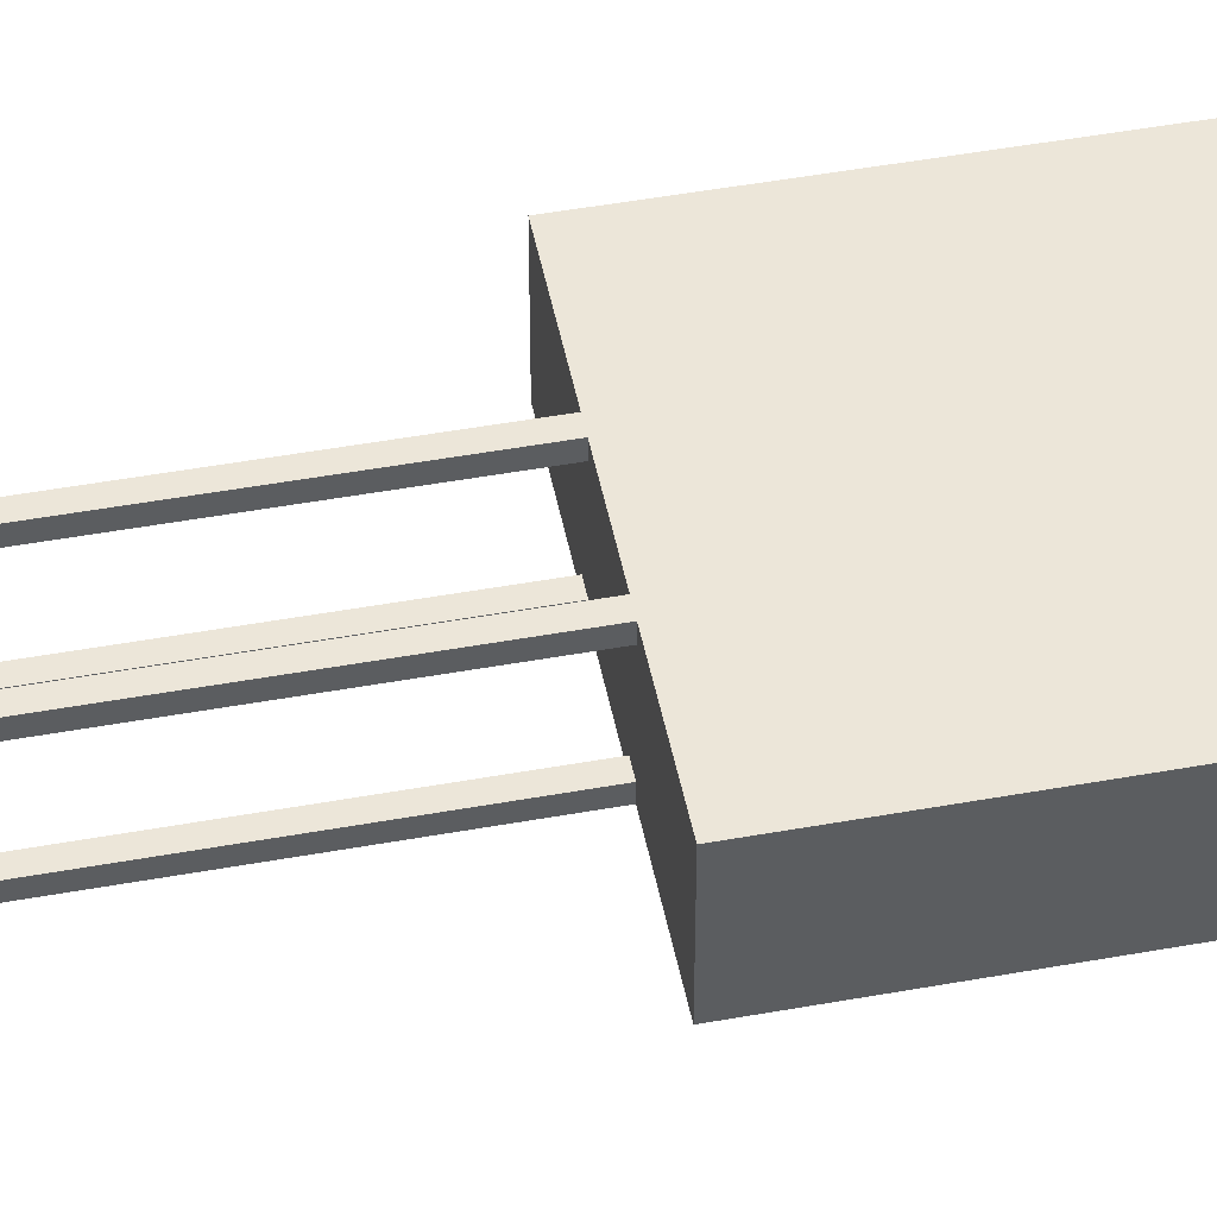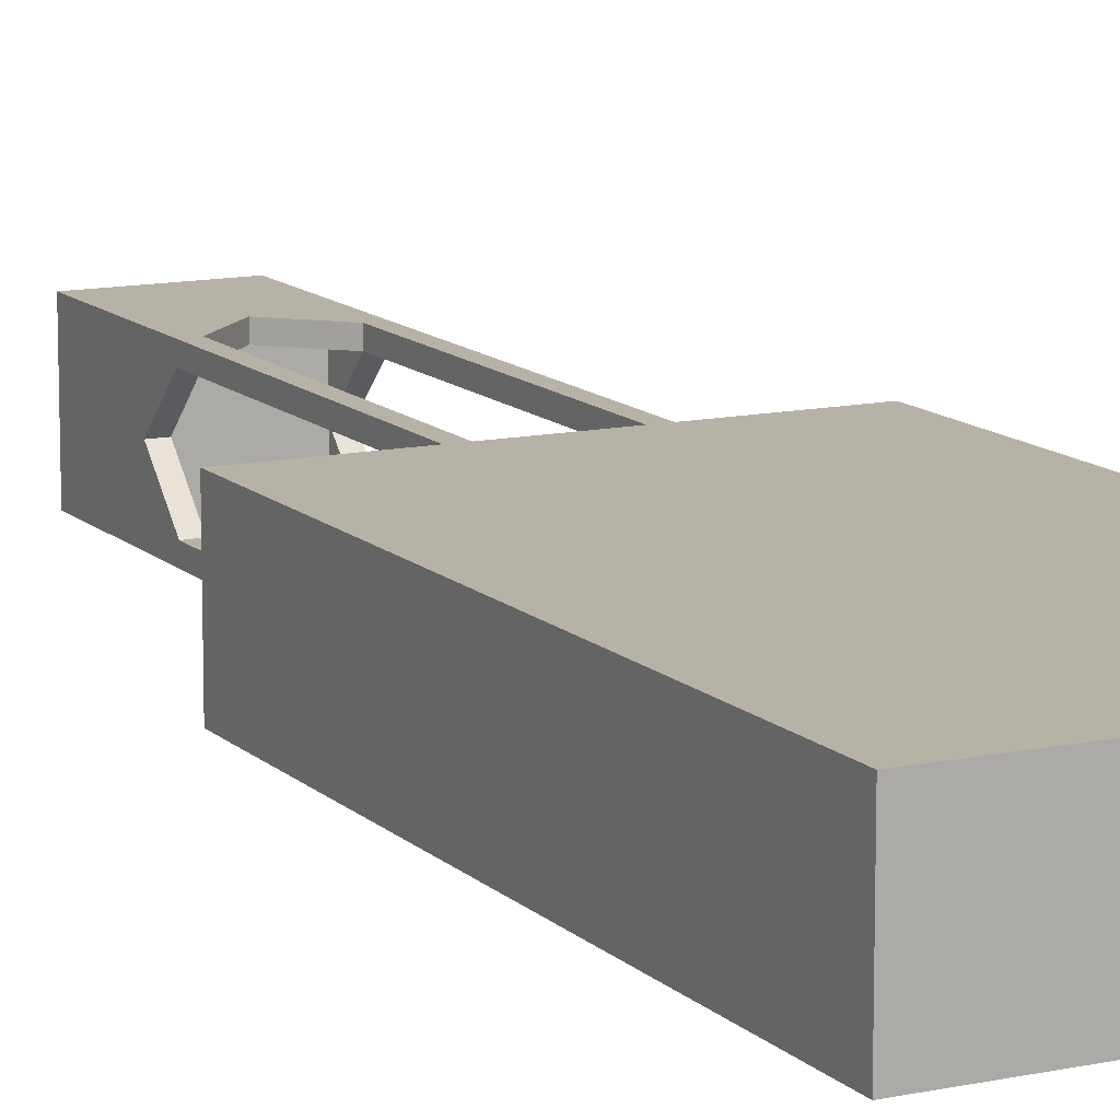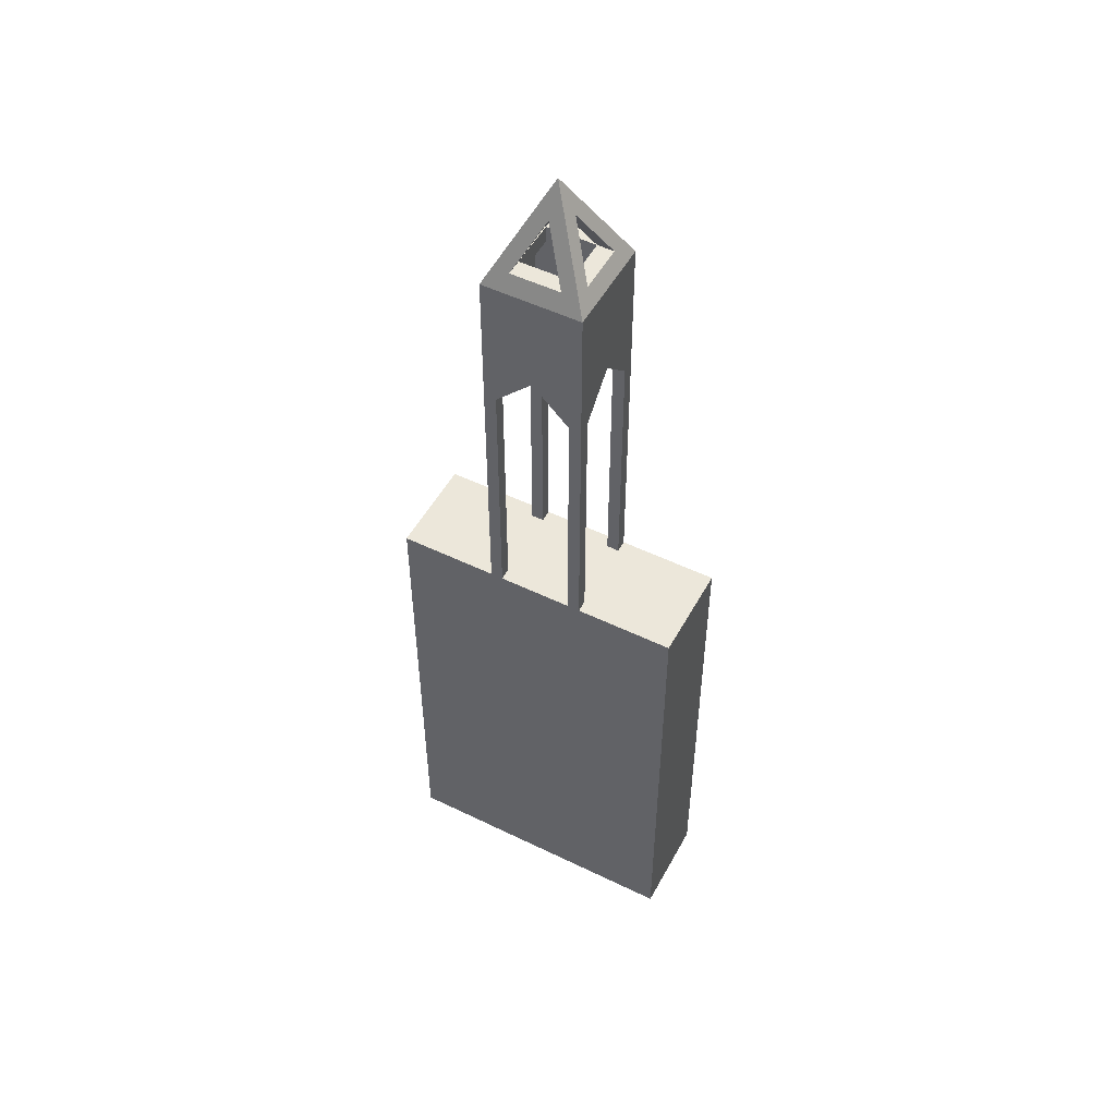
<metadata>
{"format":"obj","ext":"obj","renderer":"f3d","projection":"perspective","resolution":1024,"background":"white","views":[{"elev":49.1,"azim":-101.3,"up":"+Z"},{"elev":12.3,"azim":-26.8,"up":"+Z"},{"elev":51.1,"azim":27.9,"up":"+Y"}]}
</metadata>
<code>
g _Combined_AutoVis5_1
v 1.192e-06 5 0.5
v -0.5 5 0.5
v 0.5 5 0.5
v -0.375 4.625 0.375
v -0.375 5 0.375
v -0.375 5 -4.47e-08
v -0.375 4.625 -0.375
v -0.375 5 -4.47e-08
v -0.375 5 -0.375
v 0.375 4.625 0.375
v 0.375 5 0.375
v 1.207e-06 5 0.375
v 0.375 5 -0.375
v 0.375 5 0.375
v 0.375 5 4.47e-08
v -0.375 4.625 -0.375
v -0.375 5 -0.375
v 1.296e-06 5 -0.375
v -0.375 4.625 0.375
v 1.207e-06 5 0.375
v -0.375 5 0.375
v 0.375 4.625 -0.375
v 1.296e-06 5 -0.375
v 0.375 5 -0.375
v 0.5 5 5.961e-08
v 0.5 5 0.5
v 0.5 5 -0.5
v 0.375 4.625 0.375
v 0.375 5 4.47e-08
v 0.375 5 0.375
v 0.375 4.625 -0.375
v 0.375 5 -0.375
v 0.375 5 4.47e-08
v -0.375 5 0.375
v 1.207e-06 5 0.375
v 0.375 5 -0.375
v 1.296e-06 5 -0.375
v -0.375 5 -0.375
v 1.311e-06 5 -0.5
v 0.5 5 -0.5
v -0.5 5 -0.5
v -0.375 5 -4.47e-08
v -0.375 5 0.375
v -0.375 5 -0.375
v -0.5 5 -5.96e-08
v -0.5 5 -0.5
v -0.5 5 0.5
v -0.5 4 0.375
v -0.375 4.625 0.375
v -0.5 4.625 0.375
v -0.375 4 0.375
v -0.375 3 0.375
v -0.5 3 0.375
v -0.375 4.625 0.375
v -0.375 5 -4.47e-08
v -0.5 5 -5.96e-08
v -0.5 4.625 0.375
v -0.5 4 -0.375
v -0.5 4.625 -0.375
v -0.375 4.625 -0.375
v -0.375 4 -0.375
v -0.375 3 -0.375
v -0.5 3 -0.375
v -0.375 4.625 -0.375
v -0.5 4.625 -0.375
v -0.5 5 -5.96e-08
v -0.375 5 -4.47e-08
v 0.5 4 -0.375
v 0.375 4.625 -0.375
v 0.5 4.625 -0.375
v 0.375 4 -0.375
v 0.375 3 -0.375
v 0.5 3 -0.375
v 0.375 4 0.5
v 0.375 4.625 0.375
v 0.375 4.625 0.5
v 0.375 4 0.375
v 0.375 3 0.375
v 0.375 3 0.5
v -0.375 4.625 0.375
v -0.375 4.625 0.5
v 1.192e-06 5 0.5
v 1.207e-06 5 0.375
v 0.375 4.625 0.375
v 0.5 4.625 0.375
v 0.5 5 5.961e-08
v 0.375 5 4.47e-08
v -0.375 4 -0.5
v -0.375 4.625 -0.375
v -0.375 4.625 -0.5
v -0.375 4 -0.375
v -0.375 3 -0.375
v -0.375 3 -0.5
v 0.375 4.625 -0.375
v 0.375 4.625 -0.5
v 1.311e-06 5 -0.5
v 1.296e-06 5 -0.375
v -0.375 4 0.5
v -0.375 4.625 0.5
v -0.375 4.625 0.375
v -0.375 4 0.375
v -0.375 3 0.375
v -0.375 3 0.5
v 0.375 4.625 0.375
v 1.207e-06 5 0.375
v 1.192e-06 5 0.5
v 0.375 4.625 0.5
v 0.5 4 0.375
v 0.5 4.625 0.375
v 0.375 4.625 0.375
v 0.375 4 0.375
v 0.375 3 0.375
v 0.5 3 0.375
v 0.375 4 -0.5
v 0.375 4.625 -0.5
v 0.375 4.625 -0.375
v 0.375 4 -0.375
v 0.375 3 -0.375
v 0.375 3 -0.5
v -0.375 4.625 -0.375
v 1.296e-06 5 -0.375
v 1.311e-06 5 -0.5
v -0.375 4.625 -0.5
v 0.375 4.625 -0.375
v 0.375 5 4.47e-08
v 0.5 5 5.961e-08
v 0.5 4.625 -0.375
v -0.375 4 0.5
v -0.375 3 0.5
v -0.5 3 0.5
v -0.5 4 0.5
v -0.5 5 0.5
v -0.375 4.625 0.5
v 1.192e-06 5 0.5
v -0.5 4 0.375
v -0.5 3 0.5
v -0.5 3 0.375
v -0.5 4 0.5
v -0.5 5 0.5
v -0.5 4.625 0.375
v -0.5 5 -5.96e-08
v -0.5 4 -0.375
v -0.5 3 -0.375
v -0.5 3 -0.5
v -0.5 4 -0.5
v -0.5 5 -0.5
v -0.5 4.625 -0.375
v -0.5 5 -5.96e-08
v 0.5 5 5.961e-08
v 0.5 5 -0.5
v 0.5 4.625 -0.375
v 0.5 4 -0.375
v 0.5 4 -0.5
v 0.5 3 -0.5
v 0.5 3 -0.375
v -0.375 4 -0.5
v -0.5 3 -0.5
v -0.375 3 -0.5
v -0.5 4 -0.5
v -0.5 5 -0.5
v -0.375 4.625 -0.5
v 1.311e-06 5 -0.5
v 0.5 4 0.375
v 0.5 3 0.375
v 0.5 3 0.5
v 0.5 4 0.5
v 0.5 5 0.5
v 0.5 4.625 0.375
v 0.5 5 5.961e-08
v 0.375 4 -0.5
v 0.375 3 -0.5
v 0.5 3 -0.5
v 0.5 4 -0.5
v 0.5 5 -0.5
v 0.375 4.625 -0.5
v 1.311e-06 5 -0.5
v 0.375 4 0.5
v 0.5 3 0.5
v 0.375 3 0.5
v 0.5 4 0.5
v 0.5 5 0.5
v 0.375 4.625 0.5
v 1.192e-06 5 0.5
v -0.4167 6.167 -0.25
v -0.25 6.167 -0.25
v -0.25 6.167 0.25
v -0.4167 6.167 0.25
v -0.25 6.167 0.4167
v -0.25 6.167 0.25
v 0.25 6.167 0.25
v 0.25 6.167 0.4167
v 0.25 6.167 -0.4167
v 0.25 6.167 -0.25
v -0.25 6.167 -0.25
v -0.25 6.167 -0.4167
v 0.4167 6.167 0.25
v 0.25 6.167 0.25
v 0.25 6.167 -0.25
v 0.4167 6.167 -0.25
v 1.649e-06 6.667 -0.1667
v 1.649e-06 6.667 3.118e-13
v 0.25 6.167 -0.25
v 0.25 6.167 -0.4167
v -0.25 6.167 -0.4167
v -0.25 6.167 -0.25
v 1.649e-06 6.667 3.118e-13
v 1.649e-06 6.667 -0.1667
v 1.649e-06 6.667 0.1667
v 1.649e-06 6.667 3.118e-13
v -0.25 6.167 0.25
v -0.25 6.167 0.4167
v 0.25 6.167 0.4167
v 0.25 6.167 0.25
v 1.649e-06 6.667 3.118e-13
v 1.649e-06 6.667 0.1667
v 0.1667 6.667 3.1e-13
v 1.649e-06 6.667 3.118e-13
v 0.25 6.167 0.25
v 0.4167 6.167 0.25
v 0.4167 6.167 -0.25
v 0.25 6.167 -0.25
v 1.649e-06 6.667 3.118e-13
v 0.1667 6.667 3.1e-13
v -0.1667 6.667 3.135e-13
v 1.649e-06 6.667 3.118e-13
v -0.25 6.167 -0.25
v -0.4167 6.167 -0.25
v -0.4167 6.167 0.25
v -0.25 6.167 0.25
v 1.649e-06 6.667 3.118e-13
v -0.1667 6.667 3.135e-13
v -0.25 6.167 -0.25
v -0.25 6 -0.25
v -0.25 6 0.25
v -0.25 6.167 0.25
v 0.25 6.167 0.25
v 0.25 6 0.25
v 0.25 6 -0.25
v 0.25 6.167 -0.25
v 0.25 6.167 -0.25
v 0.25 6 -0.25
v -0.25 6 -0.25
v -0.25 6.167 -0.25
v -0.25 6.167 0.25
v -0.25 6 0.25
v 0.25 6 0.25
v 0.25 6.167 0.25
v 1.729e-06 7 3.153e-13
v 0.5 6 0.5
v 0.25 6.167 0.4167
v 1.649e-06 6.667 0.1667
v -0.25 6.167 0.4167
v -0.5 6 0.5
v 1.649e-06 6.667 -0.1667
v 0.25 6.167 -0.4167
v 0.5 6 -0.5
v 1.729e-06 7 3.153e-13
v -0.5 6 -0.5
v -0.25 6.167 -0.4167
v -0.5 6 0.5
v -0.5 6 -0.5
v -0.4167 6.167 -0.25
v -0.4167 6.167 0.25
v -0.1667 6.667 3.135e-13
v 1.729e-06 7 3.153e-13
v 0.4167 6.167 -0.25
v 0.1667 6.667 3.1e-13
v 1.729e-06 7 3.153e-13
v 0.5 6 -0.5
v 0.5 6 0.5
v 0.4167 6.167 0.25
v -0.25 6 0.25
v -0.25 6 -0.25
v -0.5 6 -0.5
v -0.5 6 0.5
v 0.5 6 -0.5
v 0.25 6 0.25
v 0.25 6 -0.25
v 0.5 6 0.5
v -0.5 2 -0.375
v -0.5 2 -0.5
v -0.5 3 -0.375
v -0.375 2 0.5
v -0.5 2 0.5
v -0.5 3 0.5
v -0.375 3 0.5
v -0.5 2 0.375
v -0.5 3 0.375
v -0.5 3 0.5
v -0.5 2 0.5
v 0.375 2 0.5
v 0.375 3 0.5
v 0.5 3 0.5
v 0.5 2 0.5
v 0.5 2 -0.375
v 0.5 3 -0.375
v 0.5 2 -0.5
v 0.5 2 0.375
v 0.5 2 0.5
v 0.5 3 0.5
v 0.5 3 0.375
v -0.375 2 -0.5
v -0.375 3 -0.5
v -0.5 2 -0.5
v 0.375 2 -0.5
v 0.5 2 -0.5
v 0.5 3 -0.5
v 0.375 3 -0.5
v -0.5 2 0.375
v -0.375 2 0.375
v -0.375 3 0.375
v -0.5 3 0.375
v 0.375 2 0.5
v 0.375 2 0.375
v 0.375 3 0.375
v 0.5 2 0.375
v 0.5 3 0.375
v 0.375 3 0.375
v 0.375 2 0.375
v 0.375 3 -0.375
v 0.375 2 -0.375
v 0.375 2 -0.5
v 0.375 3 -0.5
v -0.375 2 0.5
v -0.375 3 0.375
v -0.375 2 0.375
v -0.375 2 -0.5
v -0.375 2 -0.375
v -0.375 3 -0.375
v -0.375 3 -0.5
v -0.5 2 -0.375
v -0.5 3 -0.375
v -0.375 3 -0.375
v -0.375 2 -0.375
v 0.5 2 -0.375
v 0.375 2 -0.375
v 0.375 3 -0.375
v 0.5 3 -0.375
v 0.5 -3 0.5
v 1.5 -3 0.5
v 1.5 -3 -0.5
v 0.5 -3 -0.5
v -1.5 -3 0.5
v -0.5 -3 0.5
v -0.5 -3 -0.5
v -1.5 -3 -0.5
v -0.5 5 -0.5
v -0.5 5 0.5
v 0.5 5 0.5
v 0.5 5 -0.5
v 0.5 6.378e-06 -0.5
v 1.5 8.762e-06 -0.5
v 1.5 1 -0.5
v 0.5 1 -0.5
v 0.5 -1 0.5
v 1.5 -1 0.5
v 1.5 -2 0.5
v 0.5 -2 0.5
v 0.5 -2 -0.5
v 1.5 -2 -0.5
v 1.5 -1 -0.5
v 0.5 -1 -0.5
v -0.5 6.258e-06 -0.5
v 0.5 6.378e-06 -0.5
v 0.5 1 -0.5
v -0.5 1 -0.5
v -1.5 -1 0.5
v -0.5 -1 0.5
v -0.5 -2 0.5
v -1.5 -2 0.5
v -1.5 1 0.5
v -0.5 1 0.5
v -0.5 7.51e-06 0.5
v -1.5 7.153e-06 0.5
v -0.5 -2 -0.5
v 0.5 -2 -0.5
v 0.5 -1 -0.5
v -0.5 -1 -0.5
v -0.5 1 0.5
v 0.5 1 0.5
v 0.5 7.629e-06 0.5
v -0.5 7.51e-06 0.5
v -0.5 -1 0.5
v 0.5 -1 0.5
v 0.5 -2 0.5
v -0.5 -2 0.5
v -1.5 6.139e-06 -0.5
v -0.5 6.258e-06 -0.5
v -0.5 1 -0.5
v -1.5 1 -0.5
v -1.5 -2 -0.5
v -0.5 -2 -0.5
v -0.5 -1 -0.5
v -1.5 -1 -0.5
v -1.5 -3 -0.5
v -0.5 -3 -0.5
v -0.5 -2 -0.5
v -1.5 -2 -0.5
v -0.5 -3 -0.5
v 0.5 -3 -0.5
v 0.5 -2 -0.5
v -0.5 -2 -0.5
v 0.5 -3 -0.5
v 1.5 -3 -0.5
v 1.5 -2 -0.5
v 0.5 -2 -0.5
v 0.5 1 -0.5
v 1.5 1 -0.5
v 1.5 2 -0.5
v 0.5 2 -0.5
v -0.5 1 -0.5
v 0.5 1 -0.5
v 0.5 2 -0.5
v -0.5 2 -0.5
v -1.5 1 -0.5
v -0.5 1 -0.5
v -0.5 2 -0.5
v -1.5 2 -0.5
v -0.5 -2 0.5
v 0.5 -2 0.5
v 0.5 -3 0.5
v -0.5 -3 0.5
v -1.5 -2 0.5
v -0.5 -2 0.5
v -0.5 -3 0.5
v -1.5 -3 0.5
v 0.5 -2 0.5
v 1.5 -2 0.5
v 1.5 -3 0.5
v 0.5 -3 0.5
v 0.5 2 0.5
v 1.5 2 0.5
v 1.5 1 0.5
v 0.5 1 0.5
v 0.5 1 0.5
v 1.5 1 0.5
v 1.5 7.749e-06 0.5
v 0.5 7.629e-06 0.5
v -0.5 -3 0.5
v 0.5 -3 0.5
v 0.5 -3 -0.5
v -0.5 -3 -0.5
v 1.5 -2 0.5
v 1.5 -1 0.5
v 1.5 -1 -0.5
v 1.5 -2 0.5
v 1.5 -1 -0.5
v 1.5 -2 -0.5
v 0.5 6 0.5
v 0.5 5 0.5
v -0.5 5 0.5
v -0.5 6 0.5
v -1.5 -1 -0.5
v -0.5 6.258e-06 -0.5
v 0.5 5 -0.5
v 0.5 5 0.5
v 0.5 6 0.5
v 0.5 5 -0.5
v 0.5 6 0.5
v 0.5 6 -0.5
v 0.5 5 -0.5
v 0.5 5 0.5
v 0.5 6 0.5
v 0.5 5 -0.5
v 0.5 6 0.5
v 0.5 6 -0.5
v -0.5 6 -0.5
v -0.5 5 -0.5
v 0.5 5 -0.5
v 0.5 6 -0.5
v -0.5 2 0.5
v -1.5 2 0.5
v -1.5 2 -0.5
v -0.5 2 -0.5
v -0.5 -1 -0.5
v 0.5 6.378e-06 -0.5
v 1.5 -1 -0.5
v 1.5 -2 -0.5
v 1.5 -2 0.5
v 1.5 -1 -0.5
v 1.5 -2 0.5
v 1.5 -1 0.5
v 1.5 -2 0.5
v 1.5 -2 -0.5
v 1.5 -3 -0.5
v 1.5 -3 0.5
v 1.5 1 -0.5
v 1.5 1 0.5
v 1.5 2 0.5
v 1.5 1 -0.5
v 1.5 2 0.5
v 1.5 2 -0.5
v 1.5 1 -0.5
v 1.5 1 0.5
v 1.5 2 0.5
v 1.5 1 -0.5
v 1.5 2 0.5
v 1.5 2 -0.5
v 1.5 2 0.5
v 0.5 2 0.5
v 0.5 2 -0.5
v 1.5 2 -0.5
v 1.5 1 -0.5
v 1.5 8.762e-06 -0.5
v 1.5 7.749e-06 0.5
v 1.5 1 0.5
v 1.5 -1 -0.5
v 1.5 -1 0.5
v 1.5 7.749e-06 0.5
v 1.5 -1 -0.5
v 1.5 7.749e-06 0.5
v 1.5 8.762e-06 -0.5
v 1.5 -1 -0.5
v 1.5 -1 0.5
v 1.5 7.749e-06 0.5
v 1.5 -1 -0.5
v 1.5 7.749e-06 0.5
v 1.5 8.762e-06 -0.5
v 0.5 -1 -0.5
v 1.5 8.762e-06 -0.5
v 0.5 2 0.5
v -0.5 2 0.5
v -0.5 2 -0.5
v 0.5 2 -0.5
v 1.5 7.749e-06 0.5
v 0.5 -1 0.5
v 0.5 7.629e-06 0.5
v -0.5 -1 0.5
v -0.5 7.51e-06 0.5
v -1.5 -1 0.5
v -1.5 -1 0.5
v -1.5 -1 -0.5
v -1.5 6.139e-06 -0.5
v -1.5 7.153e-06 0.5
v -1.5 1 0.5
v -1.5 7.153e-06 0.5
v -1.5 1 -0.5
v -1.5 1 -0.5
v -1.5 2 -0.5
v -1.5 2 0.5
v -1.5 -2 -0.5
v -1.5 -2 0.5
v -1.5 -3 0.5
v -1.5 -3 -0.5
v -1.5 -1 0.5
v -1.5 -2 0.5
v -0.5 5 0.5
v -0.5 5 -0.5
v -0.5 6 -0.5
v -0.5 6 0.5
v -1.5 2 0.5
v -0.5 2 0.5
v -0.5 1 0.5
v -1.5 1 0.5
v -0.5 2 0.5
v 0.5 2 0.5
v 0.5 1 0.5
v -0.5 1 0.5
g _Combined_AutoVis5_1_0
f 3 2 1
f 6 5 4
f 9 8 7
f 12 11 10
f 15 14 13
f 18 17 16
f 21 20 19
f 24 23 22
f 27 26 25
f 30 29 28
f 33 32 31
f 14 35 34
f 38 37 36
f 41 40 39
f 44 43 42
f 47 46 45
f 50 49 48
f 49 51 48
f 51 52 48
f 52 53 48
f 56 55 54
f 57 56 54
f 60 59 58
f 61 60 58
f 62 61 58
f 63 62 58
f 66 65 64
f 67 66 64
f 70 69 68
f 69 71 68
f 71 72 68
f 72 73 68
f 76 75 74
f 75 77 74
f 77 78 74
f 78 79 74
f 82 81 80
f 83 82 80
f 86 85 84
f 87 86 84
f 90 89 88
f 89 91 88
f 91 92 88
f 92 93 88
f 96 95 94
f 97 96 94
f 100 99 98
f 101 100 98
f 102 101 98
f 103 102 98
f 106 105 104
f 107 106 104
f 110 109 108
f 111 110 108
f 112 111 108
f 113 112 108
f 116 115 114
f 117 116 114
f 118 117 114
f 119 118 114
f 122 121 120
f 123 122 120
f 126 125 124
f 127 126 124
f 130 129 128
f 131 130 128
f 131 128 132
f 128 133 132
f 132 133 134
f 137 136 135
f 136 138 135
f 135 138 139
f 140 135 139
f 140 139 141
f 144 143 142
f 145 144 142
f 145 142 146
f 142 147 146
f 146 147 148
f 151 150 149
f 151 152 150
f 152 153 150
f 154 153 152
f 155 154 152
f 158 157 156
f 157 159 156
f 156 159 160
f 161 156 160
f 161 160 162
f 165 164 163
f 166 165 163
f 166 163 167
f 163 168 167
f 167 168 169
f 172 171 170
f 173 172 170
f 173 170 174
f 170 175 174
f 174 175 176
f 179 178 177
f 178 180 177
f 177 180 181
f 182 177 181
f 182 181 183
f 186 185 184
f 187 186 184
f 190 189 188
f 191 190 188
f 194 193 192
f 195 194 192
f 198 197 196
f 199 198 196
f 202 201 200
f 203 202 200
f 206 205 204
f 207 206 204
f 210 209 208
f 211 210 208
f 214 213 212
f 215 214 212
f 218 217 216
f 219 218 216
f 222 221 220
f 223 222 220
f 226 225 224
f 227 226 224
f 230 229 228
f 231 230 228
f 234 233 232
f 235 234 232
f 238 237 236
f 239 238 236
f 242 241 240
f 243 242 240
f 246 245 244
f 247 246 244
f 250 249 248
f 251 250 248
f 250 252 249
f 248 253 251
f 252 253 249
f 253 252 251
f 256 255 254
f 257 256 254
f 255 256 258
f 257 254 259
f 258 257 259
f 259 255 258
f 262 261 260
f 263 262 260
f 261 262 264
f 260 265 263
f 265 264 263
f 265 261 264
f 268 267 266
f 269 268 266
f 268 270 267
f 266 271 269
f 270 271 267
f 271 270 269
f 274 273 272
f 275 274 272
f 274 276 273
f 275 272 277
f 276 278 273
f 279 275 277
f 279 277 278
f 276 279 278
f 144 281 280
f 282 144 280
f 285 284 283
f 286 285 283
f 289 288 287
f 290 289 287
f 293 292 291
f 294 293 291
f 154 296 295
f 297 154 295
f 300 299 298
f 301 300 298
f 157 303 302
f 304 157 302
f 307 306 305
f 308 307 305
f 311 310 309
f 312 311 309
f 315 314 313
f 79 315 313
f 318 317 316
f 319 318 316
f 322 321 320
f 323 322 320
f 325 103 324
f 326 325 324
f 329 328 327
f 330 329 327
f 333 332 331
f 334 333 331
f 337 336 335
f 338 337 335
f 341 340 339
f 342 341 339
f 345 344 343
f 346 345 343
f 349 348 347
f 350 349 347
f 353 352 351
f 354 353 351
f 357 356 355
f 358 357 355
f 361 360 359
f 362 361 359
f 365 364 363
f 366 365 363
f 369 368 367
f 370 369 367
f 373 372 371
f 374 373 371
f 377 376 375
f 378 377 375
f 381 380 379
f 382 381 379
f 385 384 383
f 386 385 383
f 389 388 387
f 390 389 387
f 393 392 391
f 394 393 391
f 397 396 395
f 398 397 395
f 401 400 399
f 402 401 399
f 405 404 403
f 406 405 403
f 409 408 407
f 410 409 407
f 413 412 411
f 414 413 411
f 417 416 415
f 418 417 415
f 421 420 419
f 422 421 419
f 425 424 423
f 426 425 423
f 429 428 427
f 430 429 427
f 433 432 431
f 434 433 431
f 437 436 435
f 438 437 435
f 441 440 439
f 442 441 439
f 445 444 443
f 448 447 446
f 451 450 449
f 452 451 449
f 393 453 387
f 454 393 387
f 457 456 455
f 460 459 458
f 463 462 461
f 466 465 464
f 469 468 467
f 470 469 467
f 473 472 471
f 474 473 471
f 377 475 363
f 476 377 363
f 479 478 477
f 482 481 480
f 485 484 483
f 486 485 483
f 489 488 487
f 492 491 490
f 495 494 493
f 498 497 496
f 501 500 499
f 502 501 499
f 505 504 503
f 506 505 503
f 509 508 507
f 512 511 510
f 515 514 513
f 518 517 516
f 361 519 351
f 520 361 351
f 523 522 521
f 524 523 521
f 526 356 525
f 438 526 525
f 528 384 527
f 382 528 527
f 530 368 529
f 374 530 529
f 533 532 531
f 534 533 531
f 533 536 535
f 537 533 535
f 539 538 535
f 540 539 535
f 543 542 541
f 544 543 541
f 545 532 541
f 546 545 541
f 549 548 547
f 550 549 547
f 553 552 551
f 554 553 551
f 557 556 555
f 558 557 555

</code>
